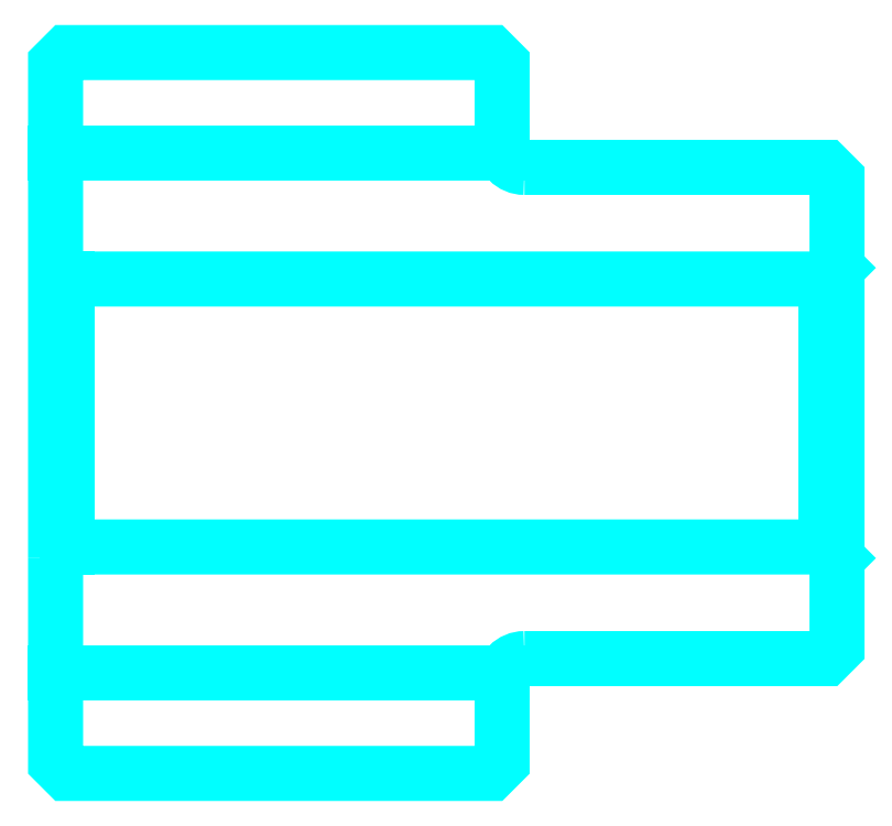
<metadata>
{"format":"dxf","ext":"dxf","renderer":"ezdxf+matplotlib","layout":"modelspace","background":"white","min_lineweight":24,"dpi":150}
</metadata>
<code>
0
SECTION
2
ENTITIES
0
LINE
8
0
10
100.4
20
112.6
30
0
11
120.4
21
112.6
31
0
0
LINE
8
0
10
100.4
20
89.35
30
0
11
120.4
21
89.35
31
0
0
LINE
8
0
10
134.9
20
94.99
30
0
11
135.4
21
94.49
31
0
0
LINE
8
0
10
134.9
20
107
30
0
11
135.4
21
107.5
31
0
0
LINE
8
0
10
100.9
20
107
30
0
11
100.9
21
94.99
31
0
0
POLYLINE
8
0
66
1
10
0
20
0
30
0
70
2
0
VERTEX
8
0
10
100.4
20
94.49
30
0
70
0
0
VERTEX
8
0
10
100.9
20
94.99
30
0
70
0
0
VERTEX
8
0
10
134.9
20
94.99
30
0
70
0
0
VERTEX
8
0
10
134.9
20
107
30
0
70
0
0
VERTEX
8
0
10
100.9
20
107
30
0
70
0
0
VERTEX
8
0
10
100.4
20
107.5
30
0
70
0
0
SEQEND
8
0
0
ARC
8
0
10
121.4
20
113
30
0
40
1
50
180
51
270
0
ARC
8
0
10
121.4
20
88.99
30
0
40
1
50
90
51
180
0
POLYLINE
8
0
66
1
10
0
20
0
30
0
70
2
0
VERTEX
8
0
10
100.4
20
94.49
30
0
70
0
0
VERTEX
8
0
10
100.4
20
85.35
30
0
70
0
0
VERTEX
8
0
10
100.9
20
84.85
30
0
70
0
0
VERTEX
8
0
10
119.9
20
84.85
30
0
70
0
0
VERTEX
8
0
10
120.4
20
85.35
30
0
70
0
0
VERTEX
8
0
10
120.4
20
88.99
30
0
70
0
0
SEQEND
8
0
0
POLYLINE
8
0
66
1
10
0
20
0
30
0
70
2
0
VERTEX
8
0
10
121.4
20
89.99
30
0
70
0
0
VERTEX
8
0
10
134.9
20
89.99
30
0
70
0
0
VERTEX
8
0
10
135.4
20
90.49
30
0
70
0
0
VERTEX
8
0
10
135.4
20
111.5
30
0
70
0
0
VERTEX
8
0
10
134.9
20
112
30
0
70
0
0
VERTEX
8
0
10
121.4
20
112
30
0
70
0
0
SEQEND
8
0
0
POLYLINE
8
0
66
1
10
0
20
0
30
0
70
2
0
VERTEX
8
0
10
120.4
20
113
30
0
70
0
0
VERTEX
8
0
10
120.4
20
116.6
30
0
70
0
0
VERTEX
8
0
10
119.9
20
117.1
30
0
70
0
0
VERTEX
8
0
10
100.9
20
117.1
30
0
70
0
0
VERTEX
8
0
10
100.4
20
116.6
30
0
70
0
0
VERTEX
8
0
10
100.4
20
94.49
30
0
70
0
0
SEQEND
8
0
0
ENDSEC
0
EOF

</code>
